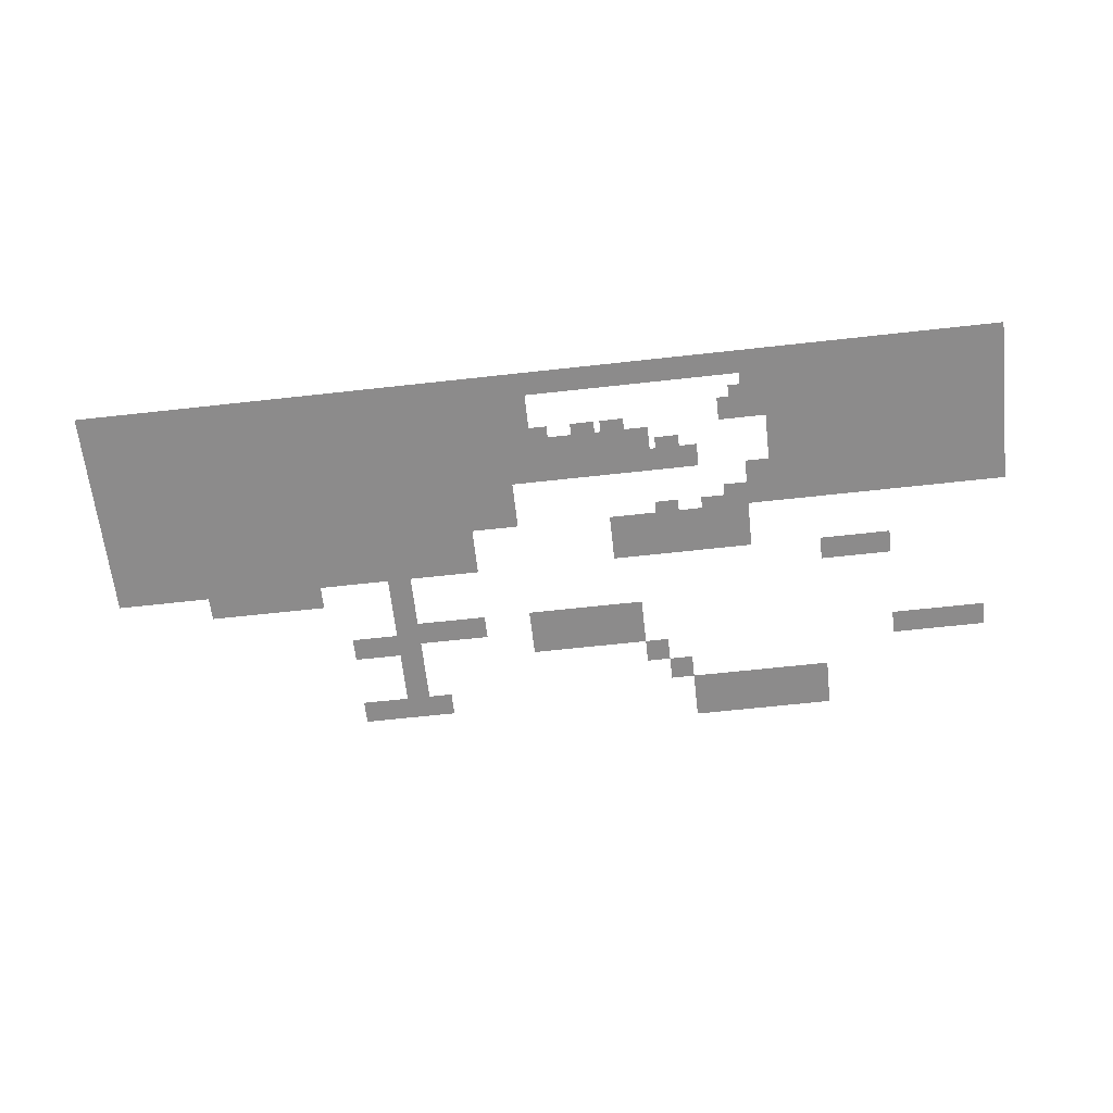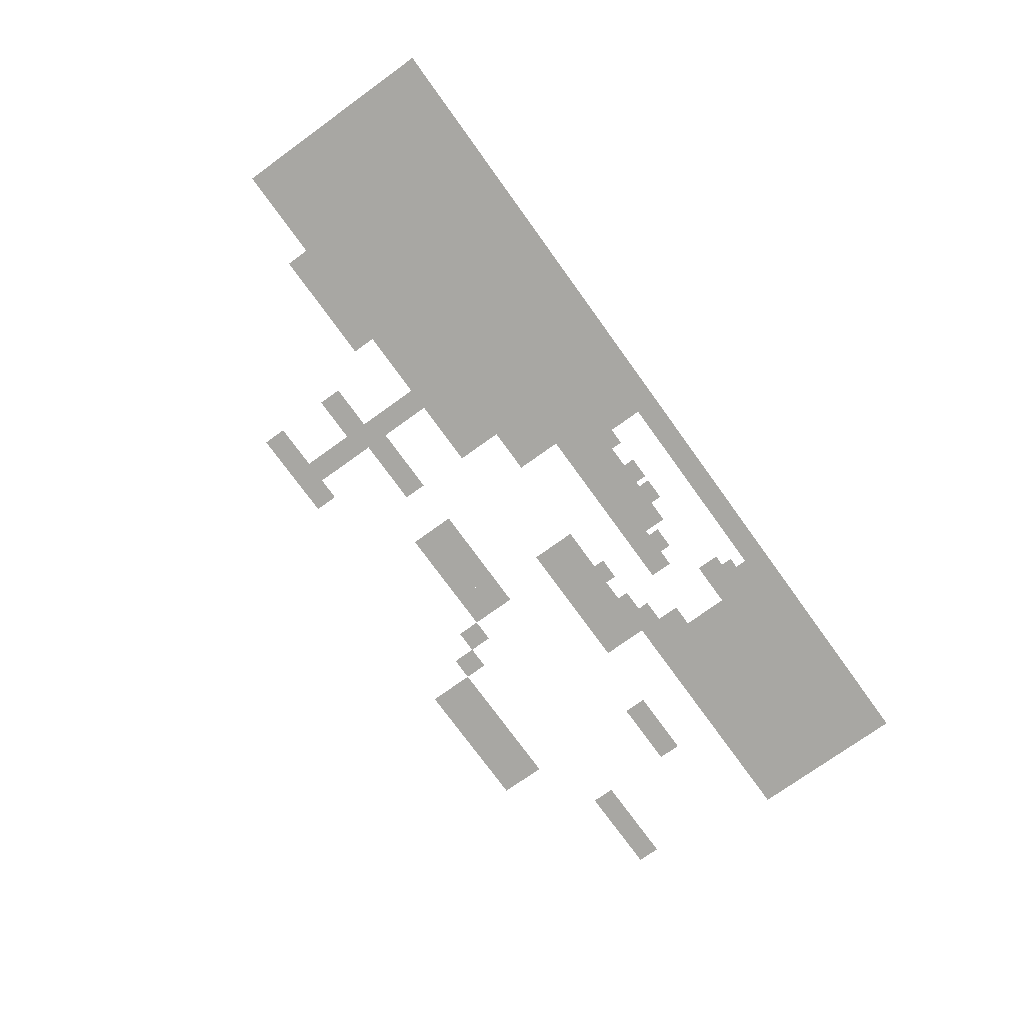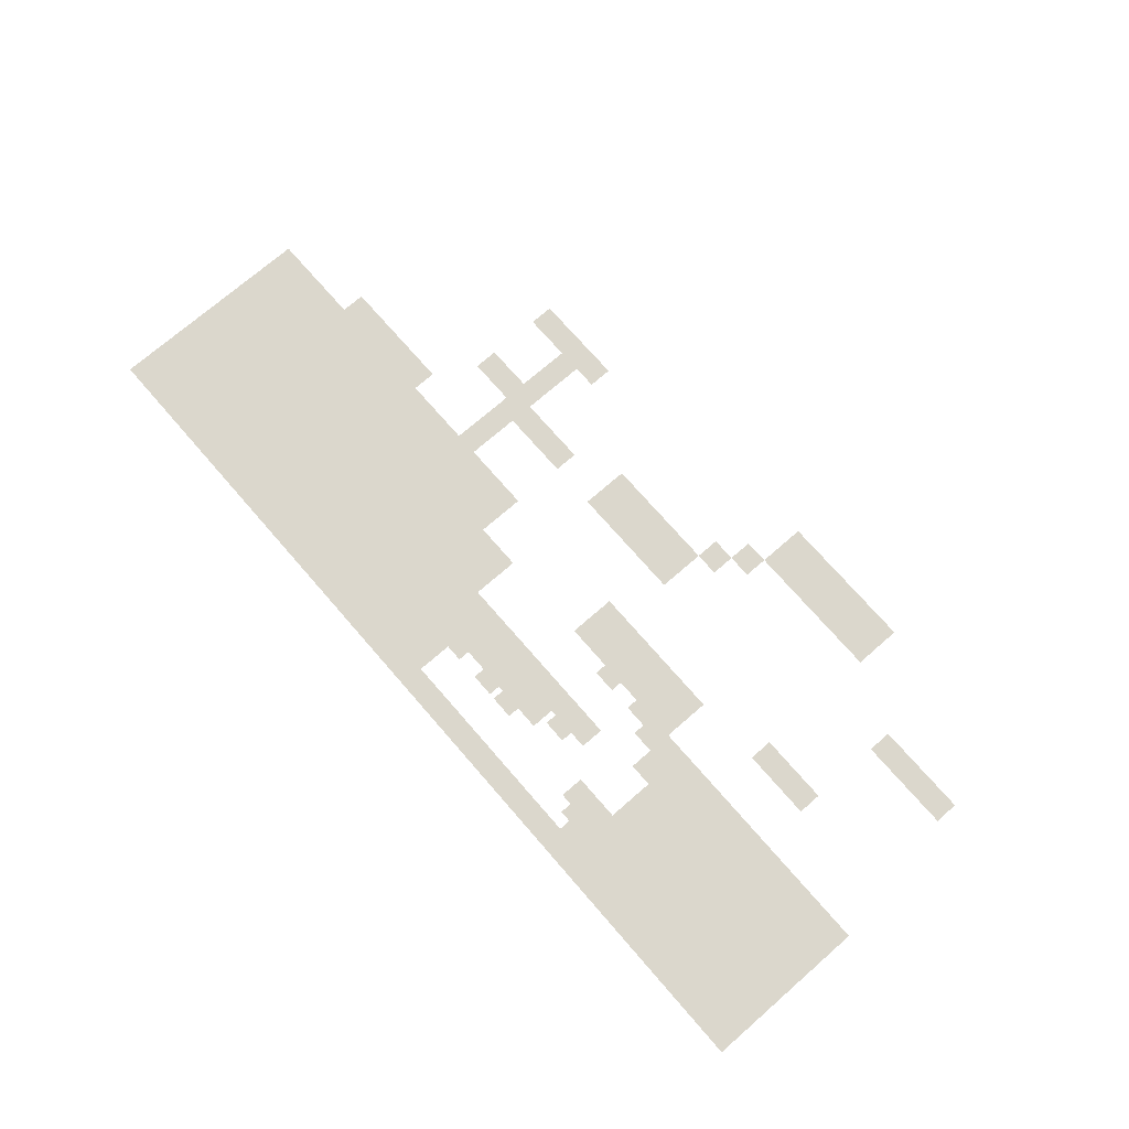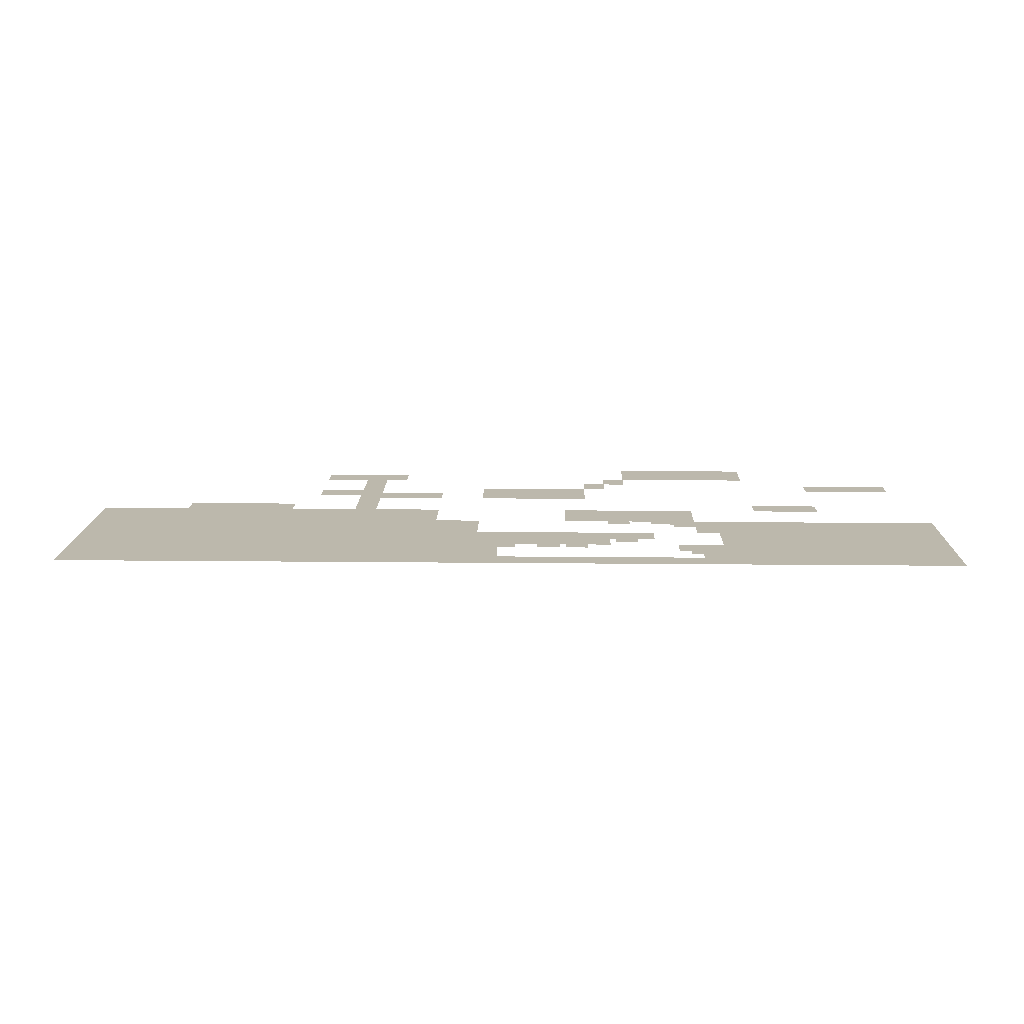
<metadata>
{"format":"obj","ext":"obj","renderer":"f3d","projection":"perspective","resolution":1024,"background":"white","views":[{"elev":-64.0,"azim":6.4,"up":"+Z"},{"elev":-74.5,"azim":-54.2,"up":"+Z"},{"elev":73.1,"azim":49.0,"up":"+Z"},{"elev":14.6,"azim":1.3,"up":"+Z"}]}
</metadata>
<code>
v -6656 -2560 0
v -6912 -2560 0
v -6912 -2304 0
v -6656 -2304 0
v -6656 -2816 0
v -6912 -2816 0
v -6656 -3072 0
v -6912 -3072 0
v -6656 -3328 0
v -6912 -3328 0
v -6656 -3584 0
v -6912 -3584 0
v -6656 -3840 0
v -6912 -3840 0
v -6656 -4096 0
v -6912 -4096 0
v -2432 -2240 0
v -2688 -2240 0
v -2688 -1984 0
v -2432 -1984 0
v -2624 -2240 0
v -2880 -2240 0
v -2880 -1984 0
v -2624 -1984 0
v -2752 -2240 0
v -3008 -2240 0
v -3008 -1984 0
v -2752 -1984 0
v -2944 -2240 0
v -3200 -2240 0
v -3200 -1984 0
v -2944 -1984 0
v -4288 -3264 0
v -4544 -3264 0
v -4544 -3008 0
v -4288 -3008 0
v -4480 -3264 0
v -4736 -3264 0
v -4736 -3008 0
v -4480 -3008 0
v -4672 -3264 0
v -4928 -3264 0
v -4928 -3008 0
v -4672 -3008 0
v -2496 -6400 0
v -2752 -6400 0
v -2752 -6144 0
v -2496 -6144 0
v -2688 -6400 0
v -2944 -6400 0
v -2944 -6144 0
v -2688 -6144 0
v -2880 -6400 0
v -3136 -6400 0
v -3136 -6144 0
v -2880 -6144 0
v -3072 -6400 0
v -3328 -6400 0
v -3328 -6144 0
v -3072 -6144 0
v -3584 -6400 0
v -3584 -6144 0
v -3840 -6400 0
v -3840 -6144 0
v -2048 -2240 0
v -2304 -2240 0
v -2304 -1984 0
v -2048 -1984 0
v -2560 -2240 0
v -2560 -1984 0
v -3072 -2240 0
v -3328 -2240 0
v -3328 -1984 0
v -3072 -1984 0
v -3584 -2240 0
v -3584 -1984 0
v -2048 -2496 0
v -2304 -2496 0
v -2560 -2496 0
v -2816 -2496 0
v -2816 -2240 0
v -3072 -2496 0
v -3328 -2496 0
v -3584 -2496 0
v -6400 -2560 0
v -6400 -2304 0
v -7168 -2560 0
v -7168 -2304 0
v -7424 -2560 0
v -7424 -2304 0
v -3584 -2752 0
v -3840 -2752 0
v -3840 -2496 0
v -3840 -3008 0
v -4096 -3008 0
v -4096 -2752 0
v -256 -3072 0
v -512 -3072 0
v -512 -2816 0
v -256 -2816 0
v -768 -3072 0
v -768 -2816 0
v -1024 -3072 0
v -1024 -2816 0
v -1280 -3072 0
v -1280 -2816 0
v -4096 -3264 0
v -4352 -3264 0
v -4352 -3008 0
v -4864 -3264 0
v -5120 -3264 0
v -5120 -3008 0
v -4864 -3008 0
v -5376 -3264 0
v -5376 -3008 0
v -6912 -3392 0
v -7168 -3392 0
v -7168 -3136 0
v -6912 -3136 0
v -7424 -3392 0
v -7424 -3136 0
v -4096 -3520 0
v -4352 -3520 0
v -4608 -3520 0
v -4608 -3264 0
v -4864 -3520 0
v -5120 -3520 0
v -5376 -3520 0
v -5888 -3520 0
v -6144 -3520 0
v -6144 -3264 0
v -5888 -3264 0
v -6400 -3520 0
v -6400 -3264 0
v -6656 -3520 0
v -6656 -3264 0
v -1280 -4096 0
v -1536 -4096 0
v -1536 -3840 0
v -1280 -3840 0
v -1792 -4096 0
v -1792 -3840 0
v -2048 -4096 0
v -2048 -3840 0
v -7680 -4096 0
v -7936 -4096 0
v -7936 -3840 0
v -7680 -3840 0
v -8192 -4096 0
v -8192 -3840 0
v -8448 -4096 0
v -8448 -3840 0
v -8704 -4096 0
v -8704 -3840 0
v -8960 -4096 0
v -8960 -3840 0
v -2816 -4352 0
v -3072 -4352 0
v -3072 -4096 0
v -2816 -4096 0
v -3328 -4352 0
v -3328 -4096 0
v -3584 -4352 0
v -3584 -4096 0
v -3840 -4352 0
v -3840 -4096 0
v -4096 -4352 0
v -4096 -4096 0
v -4352 -4352 0
v -4352 -4096 0
v -5888 -4352 0
v -6144 -4352 0
v -6144 -4096 0
v -5888 -4096 0
v -6400 -4352 0
v -6400 -4096 0
v -6656 -4352 0
v -6912 -4352 0
v -7168 -4352 0
v -7168 -4096 0
v -7424 -4352 0
v -7424 -4096 0
v -7680 -4352 0
v -7936 -4352 0
v -8192 -4352 0
v -8448 -4352 0
v -8704 -4352 0
v -8960 -4352 0
v -9216 -4352 0
v -9216 -4096 0
v -9472 -4352 0
v -9472 -4096 0
v -9728 -4352 0
v -9728 -4096 0
v -9984 -4352 0
v -9984 -4096 0
v -2816 -4608 0
v -3072 -4608 0
v -3328 -4608 0
v -3584 -4608 0
v -3840 -4608 0
v -4096 -4608 0
v -4352 -4608 0
v -5888 -4608 0
v -6144 -4608 0
v -6400 -4608 0
v -6656 -4608 0
v -6912 -4608 0
v -7168 -4608 0
v -7424 -4608 0
v -7680 -4608 0
v -7936 -4608 0
v -8192 -4608 0
v -8448 -4608 0
v -8704 -4608 0
v -8960 -4608 0
v -9216 -4608 0
v -9472 -4608 0
v -9728 -4608 0
v -9984 -4608 0
v -3072 -4736 0
v -3328 -4736 0
v -3328 -4480 0
v -3072 -4480 0
v -3584 -4736 0
v -3840 -4736 0
v -3840 -4480 0
v -3584 -4480 0
v 0 -4864 0
v -256 -4864 0
v -256 -4608 0
v 0 -4608 0
v -512 -4864 0
v -512 -4608 0
v -768 -4864 0
v -768 -4608 0
v -1024 -4864 0
v -1024 -4608 0
v -1280 -4864 0
v -1280 -4608 0
v -1536 -4864 0
v -1536 -4608 0
v -1792 -4864 0
v -1792 -4608 0
v -2048 -4864 0
v -2048 -4608 0
v -2304 -4864 0
v -2304 -4608 0
v -2560 -4864 0
v -2560 -4608 0
v -2816 -4864 0
v -3072 -4864 0
v -5376 -4864 0
v -5632 -4864 0
v -5632 -4608 0
v -5376 -4608 0
v -5888 -4864 0
v -6144 -4864 0
v -6400 -4864 0
v -6656 -4864 0
v -6912 -4864 0
v -7168 -4864 0
v -7424 -4864 0
v -7680 -4864 0
v -7936 -4864 0
v -8192 -4864 0
v -8448 -4864 0
v -8704 -4864 0
v -8960 -4864 0
v -9216 -4864 0
v -9472 -4864 0
v -9728 -4864 0
v -9984 -4864 0
v 0 -5120 0
v -256 -5120 0
v -512 -5120 0
v -768 -5120 0
v -1024 -5120 0
v -1280 -5120 0
v -1536 -5120 0
v -1792 -5120 0
v -2048 -5120 0
v -2304 -5120 0
v -2560 -5120 0
v -2816 -5120 0
v -5376 -5120 0
v -5632 -5120 0
v -5888 -5120 0
v -6144 -5120 0
v -6080 -5120 0
v -6336 -5120 0
v -6336 -4864 0
v -6080 -4864 0
v -6400 -5120 0
v -6656 -5120 0
v -6912 -5120 0
v -7168 -5120 0
v -7424 -5120 0
v -7680 -5120 0
v -7936 -5120 0
v -8192 -5120 0
v -8448 -5120 0
v -8704 -5120 0
v -8960 -5120 0
v -9216 -5120 0
v -9472 -5120 0
v -9728 -5120 0
v -9984 -5120 0
v 0 -5376 0
v -256 -5376 0
v -512 -5376 0
v -768 -5376 0
v -1024 -5376 0
v -1280 -5376 0
v -1536 -5376 0
v -1792 -5376 0
v -2048 -5376 0
v -2304 -5376 0
v -2560 -5376 0
v -3328 -5376 0
v -3584 -5376 0
v -3584 -5120 0
v -3328 -5120 0
v -3840 -5376 0
v -3840 -5120 0
v -4096 -5376 0
v -4096 -5120 0
v -4352 -5376 0
v -4352 -5120 0
v -4608 -5376 0
v -4608 -5120 0
v -4864 -5376 0
v -4864 -5120 0
v -5120 -5376 0
v -5120 -5120 0
v -5376 -5376 0
v -5632 -5376 0
v -5888 -5376 0
v -6144 -5376 0
v -6400 -5376 0
v -6656 -5376 0
v -6912 -5376 0
v -7168 -5376 0
v -7424 -5376 0
v -7680 -5376 0
v -7936 -5376 0
v -8192 -5376 0
v -8448 -5376 0
v -8704 -5376 0
v -8960 -5376 0
v -9216 -5376 0
v -9472 -5376 0
v -9728 -5376 0
v -9984 -5376 0
v -3520 -5504 0
v -3776 -5504 0
v -3776 -5248 0
v -3520 -5248 0
v 0 -5632 0
v -256 -5632 0
v -512 -5632 0
v -768 -5632 0
v -1024 -5632 0
v -1280 -5632 0
v -1536 -5632 0
v -1792 -5632 0
v -2048 -5632 0
v -2304 -5632 0
v -2560 -5632 0
v -3840 -5632 0
v -4096 -5632 0
v -4352 -5632 0
v -4608 -5632 0
v -4864 -5632 0
v -5120 -5632 0
v -5376 -5632 0
v -5632 -5632 0
v -5888 -5632 0
v -6144 -5632 0
v -6400 -5632 0
v -6656 -5632 0
v -6912 -5632 0
v -7168 -5632 0
v -7424 -5632 0
v -7680 -5632 0
v -7936 -5632 0
v -8192 -5632 0
v -8448 -5632 0
v -8704 -5632 0
v -8960 -5632 0
v -9216 -5632 0
v -9472 -5632 0
v -9728 -5632 0
v -9984 -5632 0
v -4096 -5760 0
v -4352 -5760 0
v -4352 -5504 0
v -4096 -5504 0
v -4416 -5760 0
v -4672 -5760 0
v -4672 -5504 0
v -4416 -5504 0
v -4928 -5760 0
v -5184 -5760 0
v -5184 -5504 0
v -4928 -5504 0
v 0 -5888 0
v -256 -5888 0
v -512 -5888 0
v -768 -5888 0
v -1024 -5888 0
v -1280 -5888 0
v -1536 -5888 0
v -1792 -5888 0
v -2048 -5888 0
v -2304 -5888 0
v -2560 -5888 0
v -2816 -5888 0
v -2816 -5632 0
v -3072 -5888 0
v -3072 -5632 0
v -5120 -5888 0
v -5376 -5888 0
v -5632 -5888 0
v -5888 -5888 0
v -6144 -5888 0
v -6400 -5888 0
v -6656 -5888 0
v -6912 -5888 0
v -7168 -5888 0
v -7424 -5888 0
v -7680 -5888 0
v -7936 -5888 0
v -8192 -5888 0
v -8448 -5888 0
v -8704 -5888 0
v -8960 -5888 0
v -9216 -5888 0
v -9472 -5888 0
v -9728 -5888 0
v -9984 -5888 0
v -2688 -6016 0
v -2944 -6016 0
v -2944 -5760 0
v -2688 -5760 0
v 0 -6144 0
v -256 -6144 0
v -512 -6144 0
v -768 -6144 0
v -1024 -6144 0
v -1280 -6144 0
v -1536 -6144 0
v -1792 -6144 0
v -2048 -6144 0
v -2304 -6144 0
v -2560 -6144 0
v -2816 -6144 0
v -5120 -6144 0
v -5376 -6144 0
v -5632 -6144 0
v -5888 -6144 0
v -6144 -6144 0
v -6400 -6144 0
v -6656 -6144 0
v -6912 -6144 0
v -7168 -6144 0
v -7424 -6144 0
v -7680 -6144 0
v -7936 -6144 0
v -8192 -6144 0
v -8448 -6144 0
v -8704 -6144 0
v -8960 -6144 0
v -9216 -6144 0
v -9472 -6144 0
v -9728 -6144 0
v -9984 -6144 0
v 0 -6400 0
v -256 -6400 0
v -512 -6400 0
v -768 -6400 0
v -1024 -6400 0
v -1280 -6400 0
v -1536 -6400 0
v -1792 -6400 0
v -2048 -6400 0
v -2304 -6400 0
v -2560 -6400 0
v -4096 -6400 0
v -4096 -6144 0
v -4352 -6400 0
v -4352 -6144 0
v -4608 -6400 0
v -4608 -6144 0
v -4864 -6400 0
v -4864 -6144 0
v -5120 -6400 0
v -5376 -6400 0
v -5632 -6400 0
v -5888 -6400 0
v -6144 -6400 0
v -6400 -6400 0
v -6656 -6400 0
v -6912 -6400 0
v -7168 -6400 0
v -7424 -6400 0
v -7680 -6400 0
v -7936 -6400 0
v -8192 -6400 0
v -8448 -6400 0
v -8704 -6400 0
v -8960 -6400 0
v -9216 -6400 0
v -9472 -6400 0
v -9728 -6400 0
v -9984 -6400 0
g mesh_[00]_[02]
f 1 2 3 4
f 5 6 2 1
f 7 8 6 5
f 9 10 8 7
f 11 12 10 9
f 13 14 12 11
f 15 16 14 13
g mesh_[01]_[03]
f 17 18 19 20
f 21 22 23 24
f 25 26 27 28
f 29 30 31 32
f 33 34 35 36
f 37 38 39 40
f 41 42 43 44
f 45 46 47 48
f 49 50 51 52
f 53 54 55 56
f 57 58 59 60
f 58 61 62 59
f 61 63 64 62
g mesh_[02]_[00]
f 65 66 67 68
f 66 69 70 67
f 71 72 73 74
f 72 75 76 73
f 77 78 66 65
f 78 79 69 66
f 79 80 81 69
f 80 82 71 81
f 82 83 72 71
f 83 84 75 72
f 91 92 93 84
f 94 95 96 92
f 97 98 99 100
f 98 101 102 99
f 101 103 104 102
f 103 105 106 104
f 107 108 109 95
f 110 111 112 113
f 111 114 115 112
f 122 123 108 107
f 123 124 125 108
f 124 126 110 125
f 126 127 111 110
f 127 128 114 111
f 137 138 139 140
f 138 141 142 139
f 141 143 144 142
f 145 146 147 148
f 146 149 150 147
f 149 151 152 150
f 151 153 154 152
f 153 155 156 154
f 157 158 159 160
f 158 161 162 159
f 161 163 164 162
f 163 165 166 164
f 165 167 168 166
f 167 169 170 168
f 171 172 173 174
f 172 175 176 173
f 175 177 15 176
f 177 178 16 15
f 178 179 180 16
f 179 181 182 180
f 181 183 145 182
f 183 184 146 145
f 187 188 155 153
f 188 189 190 155
f 189 191 192 190
f 191 193 194 192
f 193 195 196 194
f 197 198 158 157
f 198 199 161 158
f 199 200 163 161
f 200 201 165 163
f 201 202 167 165
f 202 203 169 167
f 209 210 181 179
f 212 213 185 184
f 215 216 188 187
f 216 217 189 188
f 218 219 193 191
f 219 220 195 193
f 229 230 231 232
f 230 233 234 231
f 233 235 236 234
f 235 237 238 236
f 237 239 240 238
f 239 241 242 240
f 241 243 244 242
f 243 245 246 244
f 245 247 248 246
f 247 249 250 248
f 249 251 197 250
f 251 252 198 197
f 253 254 255 256
f 254 257 204 255
f 257 258 205 204
f 259 260 207 206
f 261 262 209 208
f 265 266 213 212
f 267 268 215 214
f 270 271 218 217
f 272 273 220 219
f 276 277 235 233
f 277 278 237 235
f 279 280 241 239
f 280 281 243 241
f 286 287 254 253
f 290 291 292 293
f 295 296 261 260
f 298 299 264 263
f 300 301 266 265
f 303 304 269 268
f 309 310 275 274
f 313 314 279 278
f 315 316 281 280
f 316 317 282 281
f 339 340 294 289
f 340 341 295 294
f 343 344 298 297
f 346 347 301 300
f 348 349 303 302
f 351 352 306 305
f 359 360 310 309
f 360 361 311 310
f 361 362 312 311
f 362 363 313 312
f 363 364 314 313
f 365 366 316 315
f 384 385 345 344
f 387 388 348 347
f 390 391 351 350
f 392 393 353 352
f 407 408 360 359
f 408 409 361 360
f 409 410 362 361
f 411 412 364 363
f 412 413 365 364
f 428 429 382 381
f 431 432 385 384
f 432 433 386 385
f 439 440 393 392
f 448 449 410 409
f 450 451 412 411
f 465 466 430 429
f 466 467 431 430
f 467 468 432 431
f 470 471 435 434
f 472 473 437 436
f 479 480 448 447
f 507 508 469 468
f 513 514 475 474
g mesh_[02]_[02]
f 85 1 4 86
f 2 87 88 3
f 87 89 90 88
f 116 117 118 119
f 117 120 121 118
f 129 130 131 132
f 130 133 134 131
f 133 135 136 134
g mesh_[02]_[01]
f 184 185 149 146
f 185 186 151 149
f 186 187 153 151
f 204 205 172 171
f 205 206 175 172
f 206 207 177 175
f 207 208 178 177
f 208 209 179 178
f 210 211 183 181
f 211 212 184 183
f 213 214 186 185
f 214 215 187 186
f 217 218 191 189
f 258 259 206 205
f 260 261 208 207
f 262 263 210 209
f 263 264 211 210
f 264 265 212 211
f 266 267 214 213
f 268 269 216 215
f 269 270 217 216
f 271 272 219 218
f 274 275 230 229
f 275 276 233 230
f 278 279 239 237
f 281 282 245 243
f 282 283 247 245
f 283 284 249 247
f 284 285 251 249
f 287 288 257 254
f 288 289 258 257
f 289 294 259 258
f 294 295 260 259
f 296 297 262 261
f 297 298 263 262
f 299 300 265 264
f 301 302 267 266
f 302 303 268 267
f 304 305 270 269
f 305 306 271 270
f 306 307 272 271
f 307 308 273 272
f 310 311 276 275
f 311 312 277 276
f 312 313 278 277
f 314 315 280 279
f 317 318 283 282
f 318 319 284 283
f 320 321 322 323
f 321 324 325 322
f 324 326 327 325
f 326 328 329 327
f 328 330 331 329
f 330 332 333 331
f 332 334 335 333
f 334 336 286 335
f 336 337 287 286
f 337 338 288 287
f 338 339 289 288
f 341 342 296 295
f 342 343 297 296
f 344 345 299 298
f 345 346 300 299
f 347 348 302 301
f 349 350 304 303
f 350 351 305 304
f 352 353 307 306
f 353 354 308 307
f 364 365 315 314
f 366 367 317 316
f 367 368 318 317
f 368 369 319 318
f 370 371 326 324
f 371 372 328 326
f 372 373 330 328
f 373 374 332 330
f 374 375 334 332
f 375 376 336 334
f 376 377 337 336
f 377 378 338 337
f 378 379 339 338
f 379 380 340 339
f 380 381 341 340
f 381 382 342 341
f 382 383 343 342
f 383 384 344 343
f 385 386 346 345
f 386 387 347 346
f 388 389 349 348
f 389 390 350 349
f 391 392 352 351
f 393 394 354 353
f 410 411 363 362
f 413 414 366 365
f 414 415 367 366
f 415 416 368 367
f 416 417 369 368
f 417 418 419 369
f 418 420 421 419
f 422 423 376 375
f 423 424 377 376
f 424 425 378 377
f 425 426 379 378
f 426 427 380 379
f 427 428 381 380
f 429 430 383 382
f 430 431 384 383
f 433 434 387 386
f 434 435 388 387
f 435 436 389 388
f 436 437 390 389
f 437 438 391 390
f 438 439 392 391
f 440 441 394 393
f 446 447 408 407
f 447 448 409 408
f 449 450 411 410
f 451 452 413 412
f 452 453 414 413
f 453 454 415 414
f 454 455 416 415
f 455 456 417 416
f 456 457 418 417
f 458 459 423 422
f 459 460 424 423
f 460 461 425 424
f 461 462 426 425
f 462 463 427 426
f 463 464 428 427
f 464 465 429 428
f 468 469 433 432
f 469 470 434 433
f 471 472 436 435
f 473 474 438 437
f 474 475 439 438
f 475 476 440 439
f 476 477 441 440
f 478 479 447 446
f 480 481 449 448
f 481 482 450 449
f 482 483 451 450
f 483 484 452 451
f 484 485 453 452
f 485 486 454 453
f 486 487 455 454
f 487 488 456 455
f 58 61 62 59
f 61 63 64 62
f 63 489 490 64
f 489 491 492 490
f 491 493 494 492
f 493 495 496 494
f 495 497 458 496
f 497 498 459 458
f 498 499 460 459
f 499 500 461 460
f 500 501 462 461
f 501 502 463 462
f 502 503 464 463
f 503 504 465 464
f 504 505 466 465
f 505 506 467 466
f 506 507 468 467
f 508 509 470 469
f 509 510 471 470
f 510 511 472 471
f 511 512 473 472
f 512 513 474 473
f 514 515 476 475
f 515 516 477 476
g mesh_[02]_[03]
f 221 222 223 224
f 225 226 227 228
f 355 356 357 358
f 395 396 397 398
f 399 400 401 402
f 403 404 405 406
f 442 443 444 445

</code>
